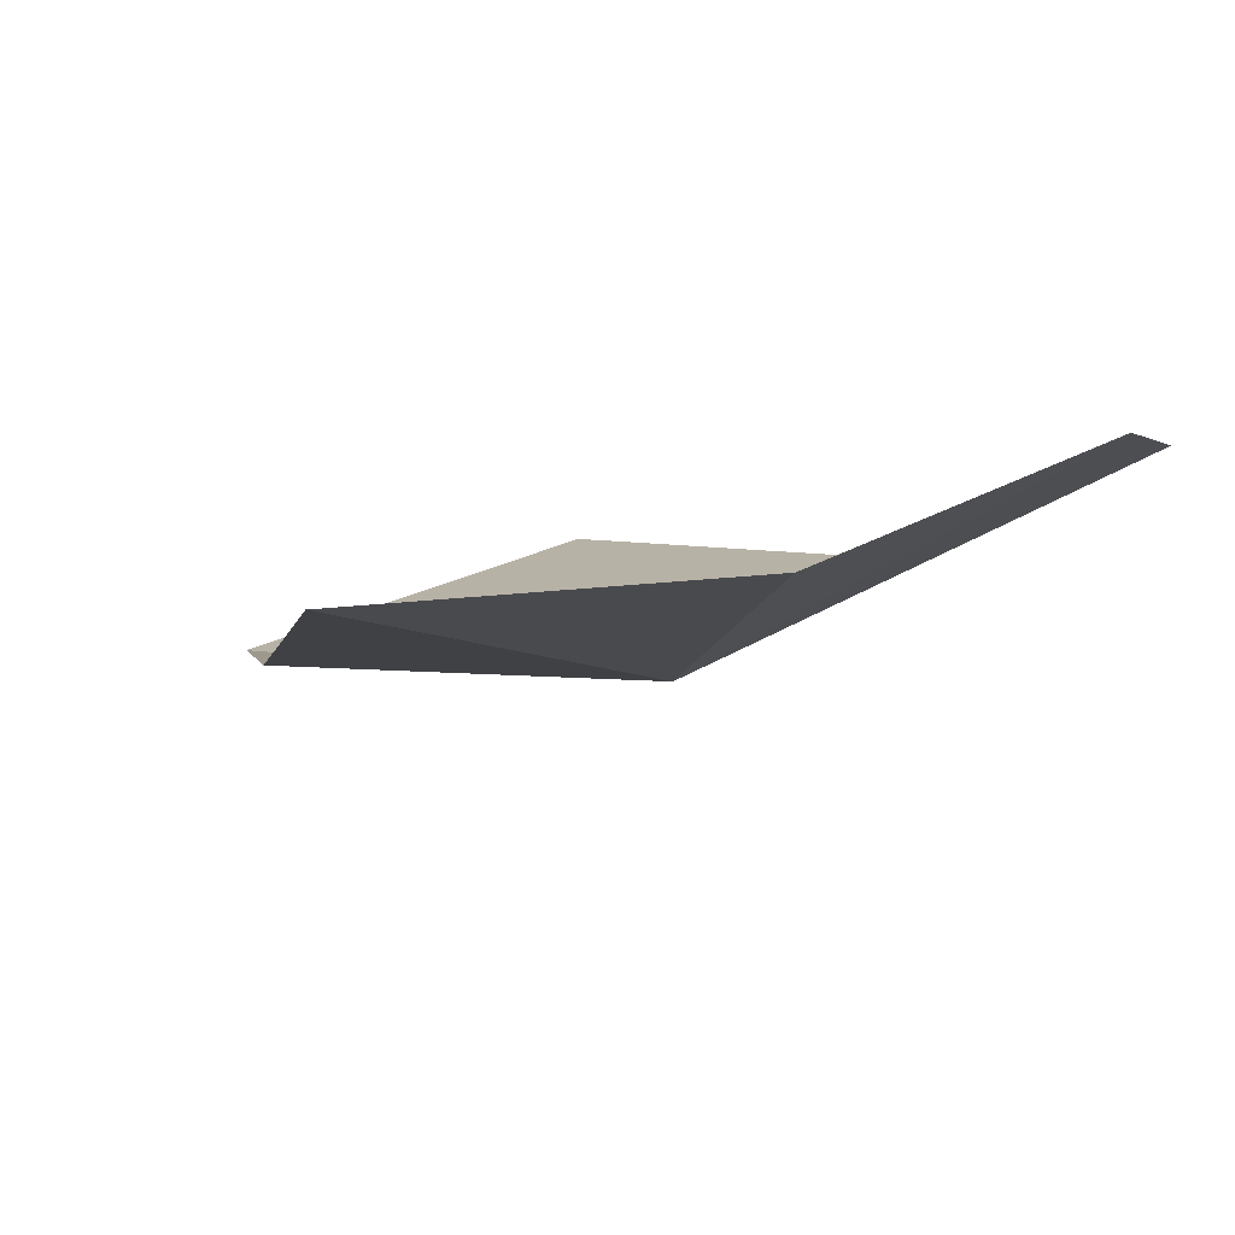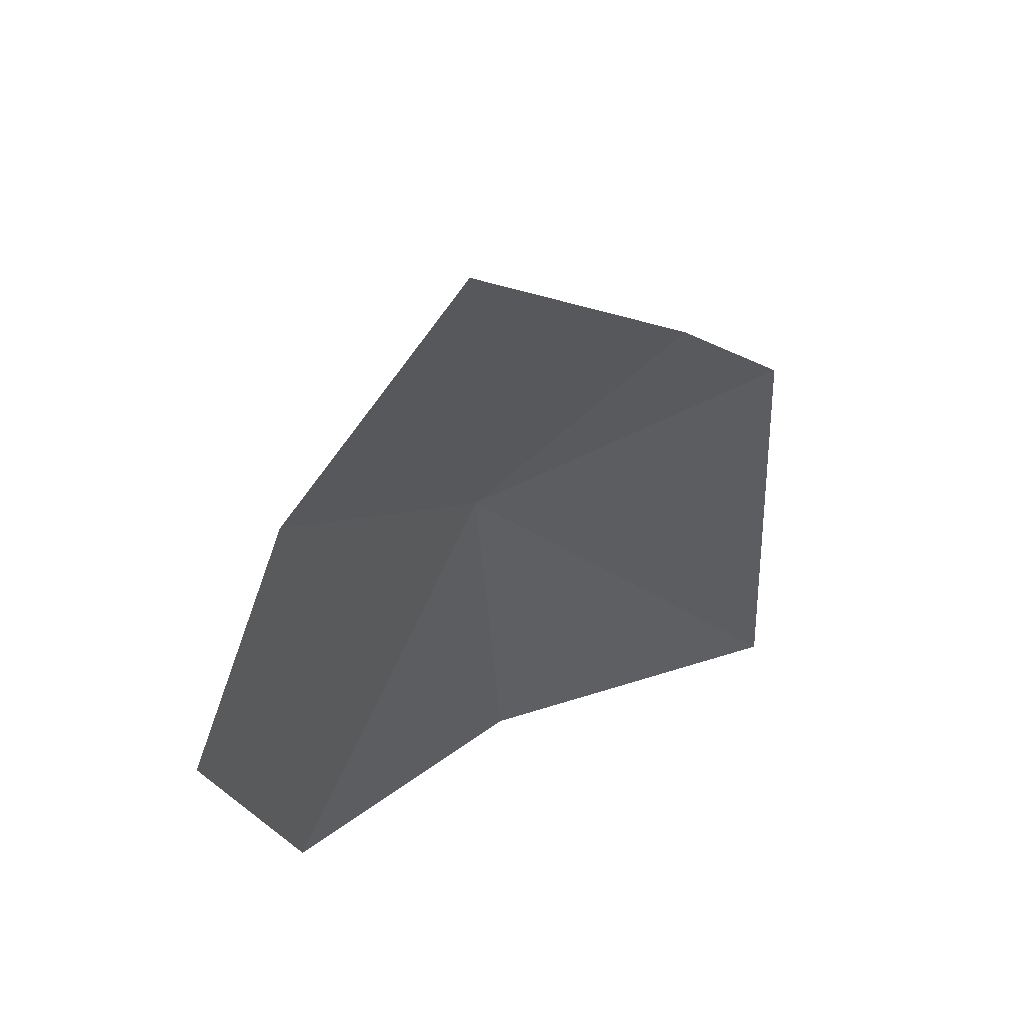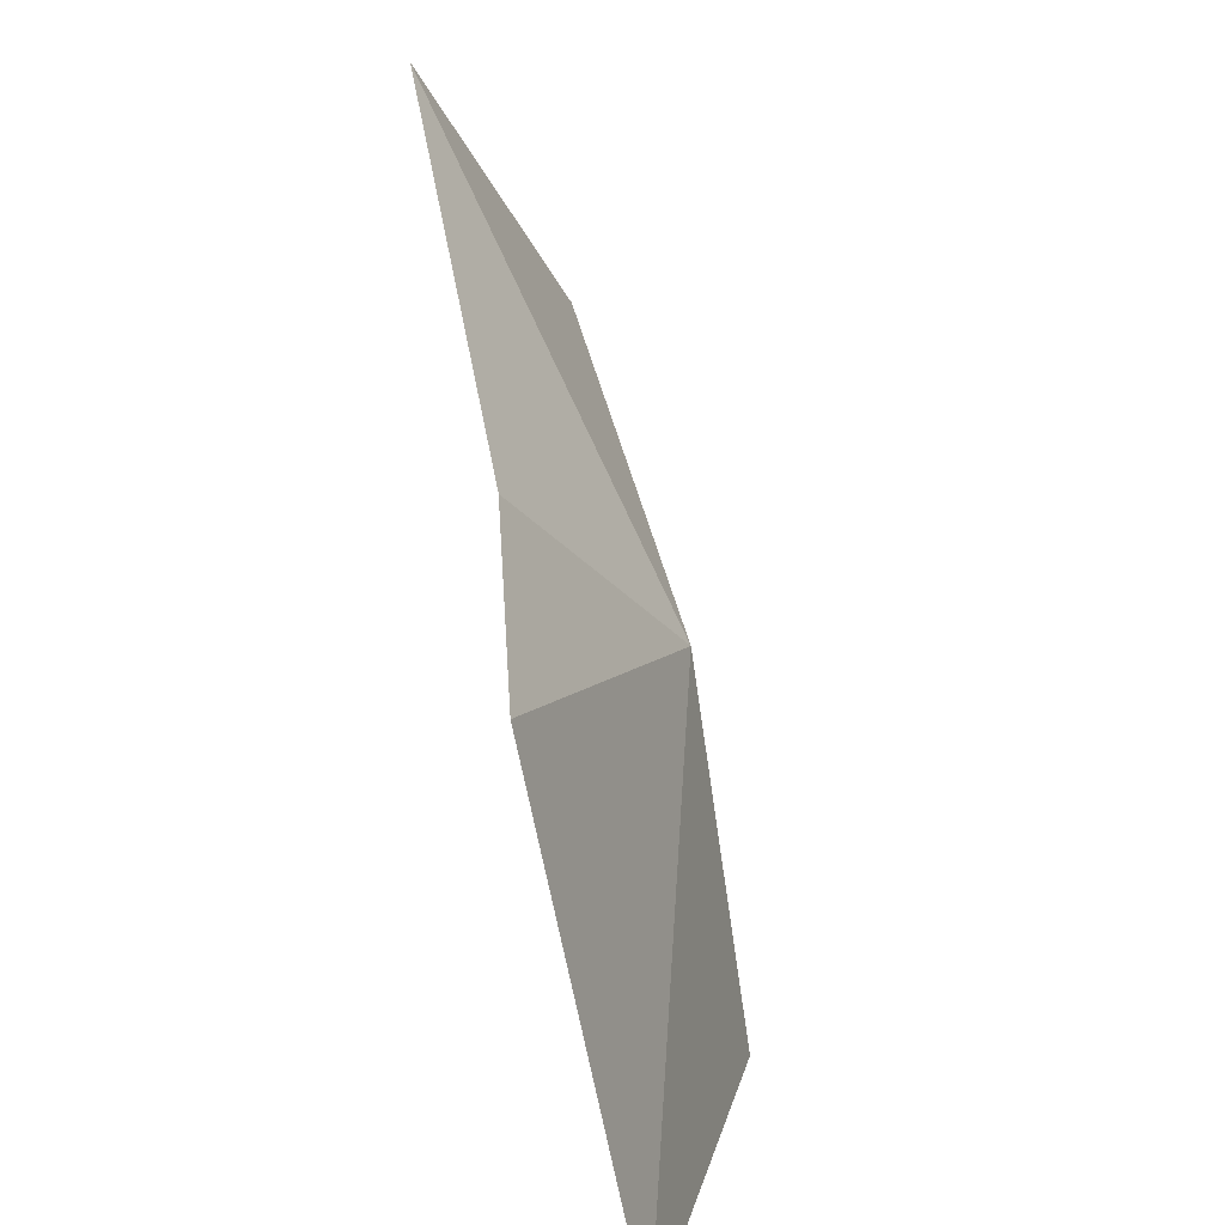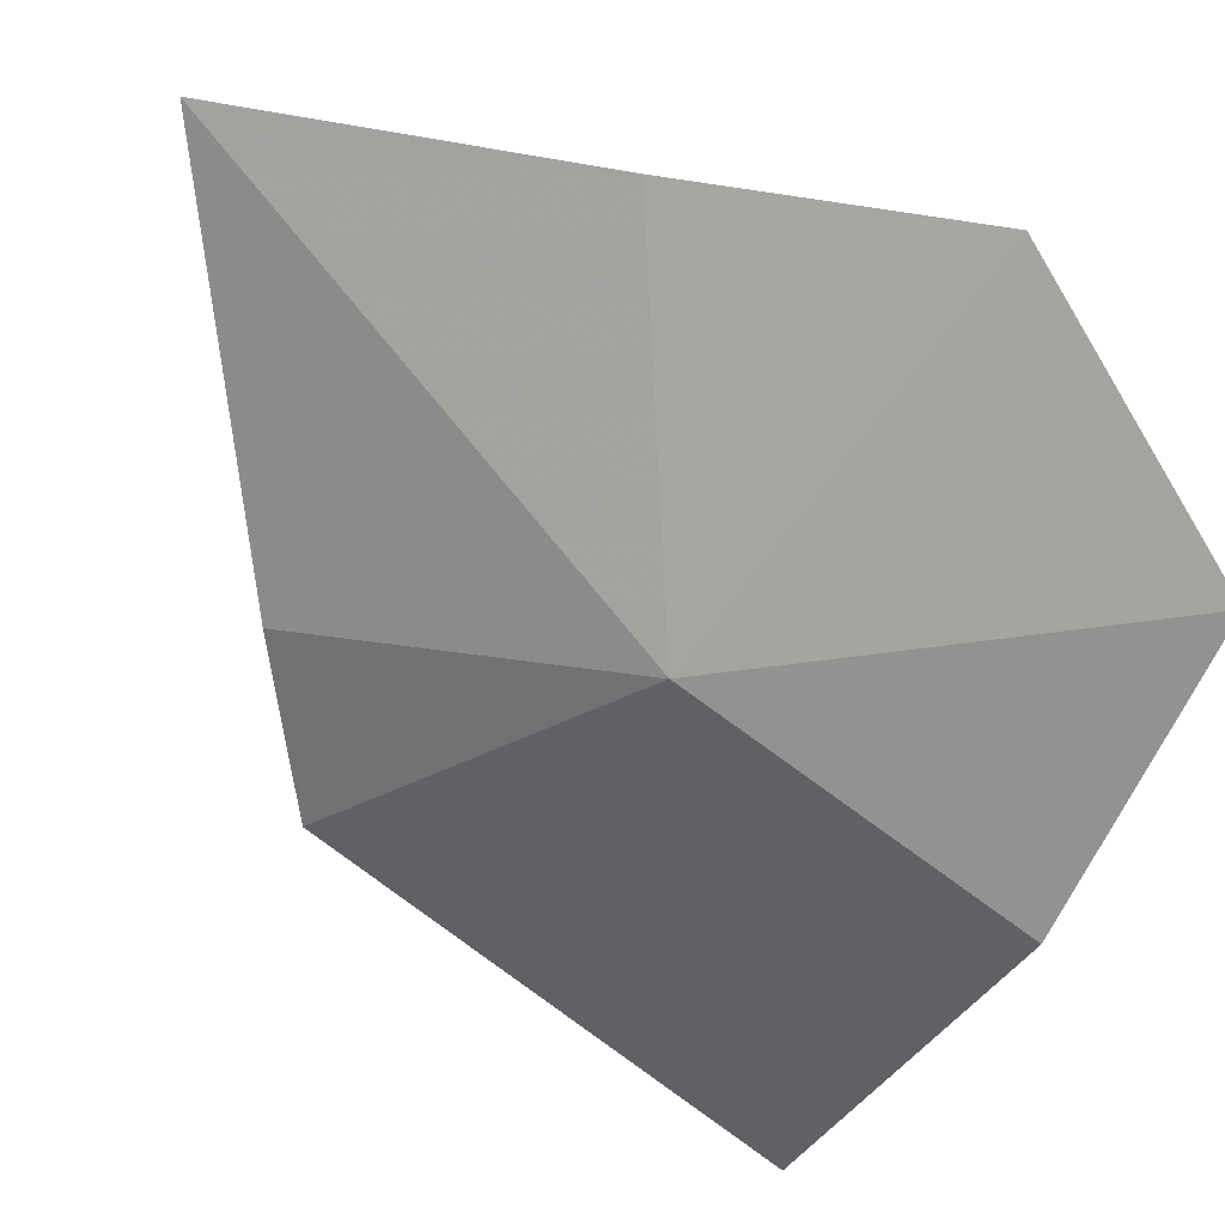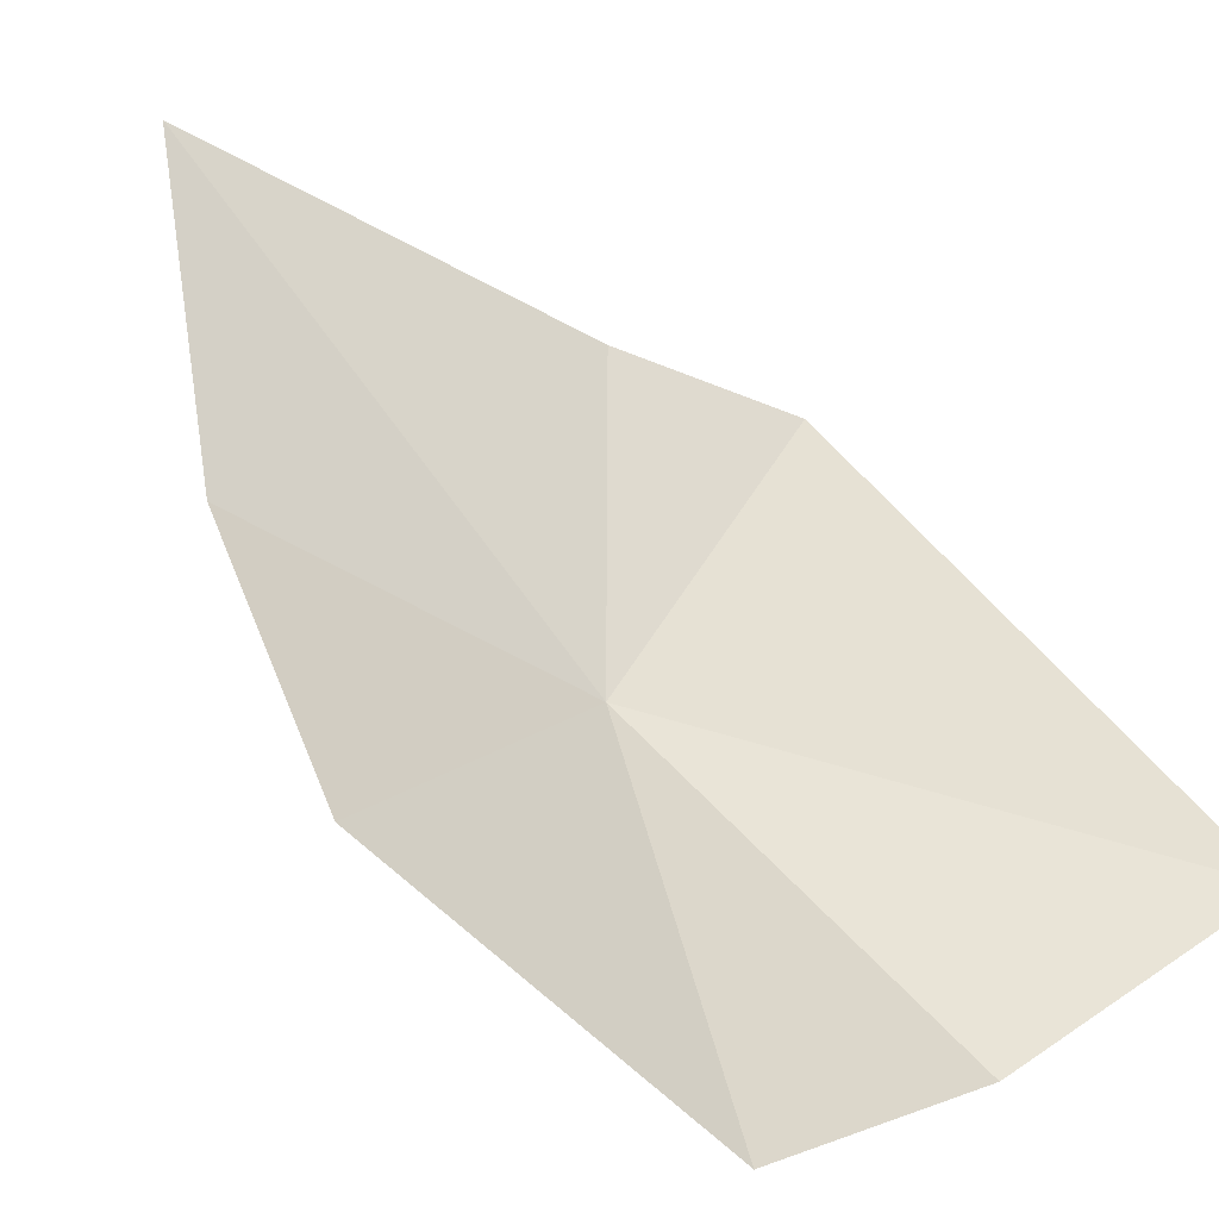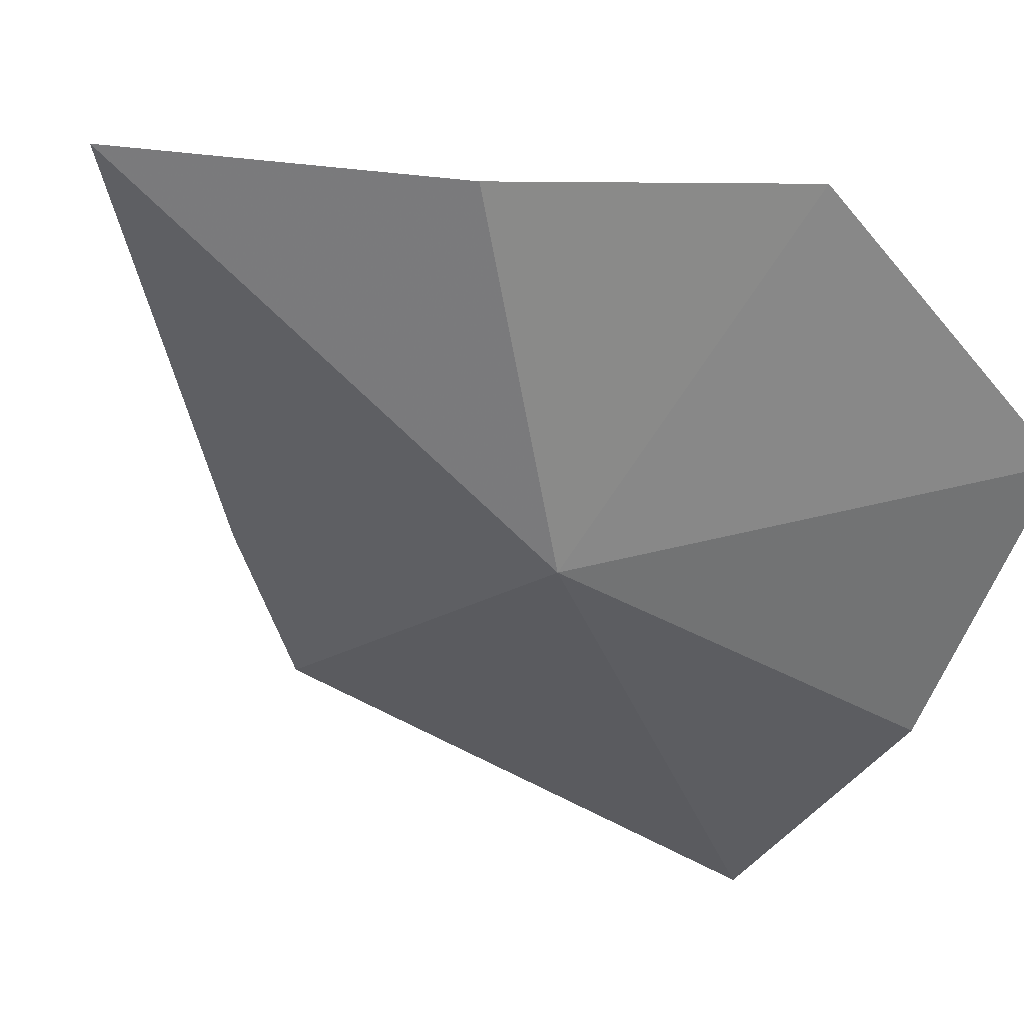
<metadata>
{"format":"obj","ext":"obj","renderer":"f3d","projection":"perspective","resolution":1024,"background":"white","views":[{"elev":30.9,"azim":34.9,"up":"+Y"},{"elev":36.8,"azim":171.5,"up":"+Z"},{"elev":32.2,"azim":-59.1,"up":"+Z"},{"elev":-31.4,"azim":54.3,"up":"+Y"},{"elev":53.5,"azim":139.2,"up":"+Y"},{"elev":-18.9,"azim":64.0,"up":"+Y"}]}
</metadata>
<code>
v 98.96 72.99 5.516
v 96.5 72.81 6.442
v 97.41 73.46 7.292
v 99.27 75.29 9.014
v 101.3 75.01 4.78
v 100.6 73.72 2.502
v 98.66 72.29 2.484
v 96.12 71.63 2.504
v 100.6 74.91 6.879
f 1 2 8
f 1 6 5
f 1 5 9
f 1 3 2
f 1 4 3
f 1 9 4
f 1 8 7
f 1 7 6

</code>
